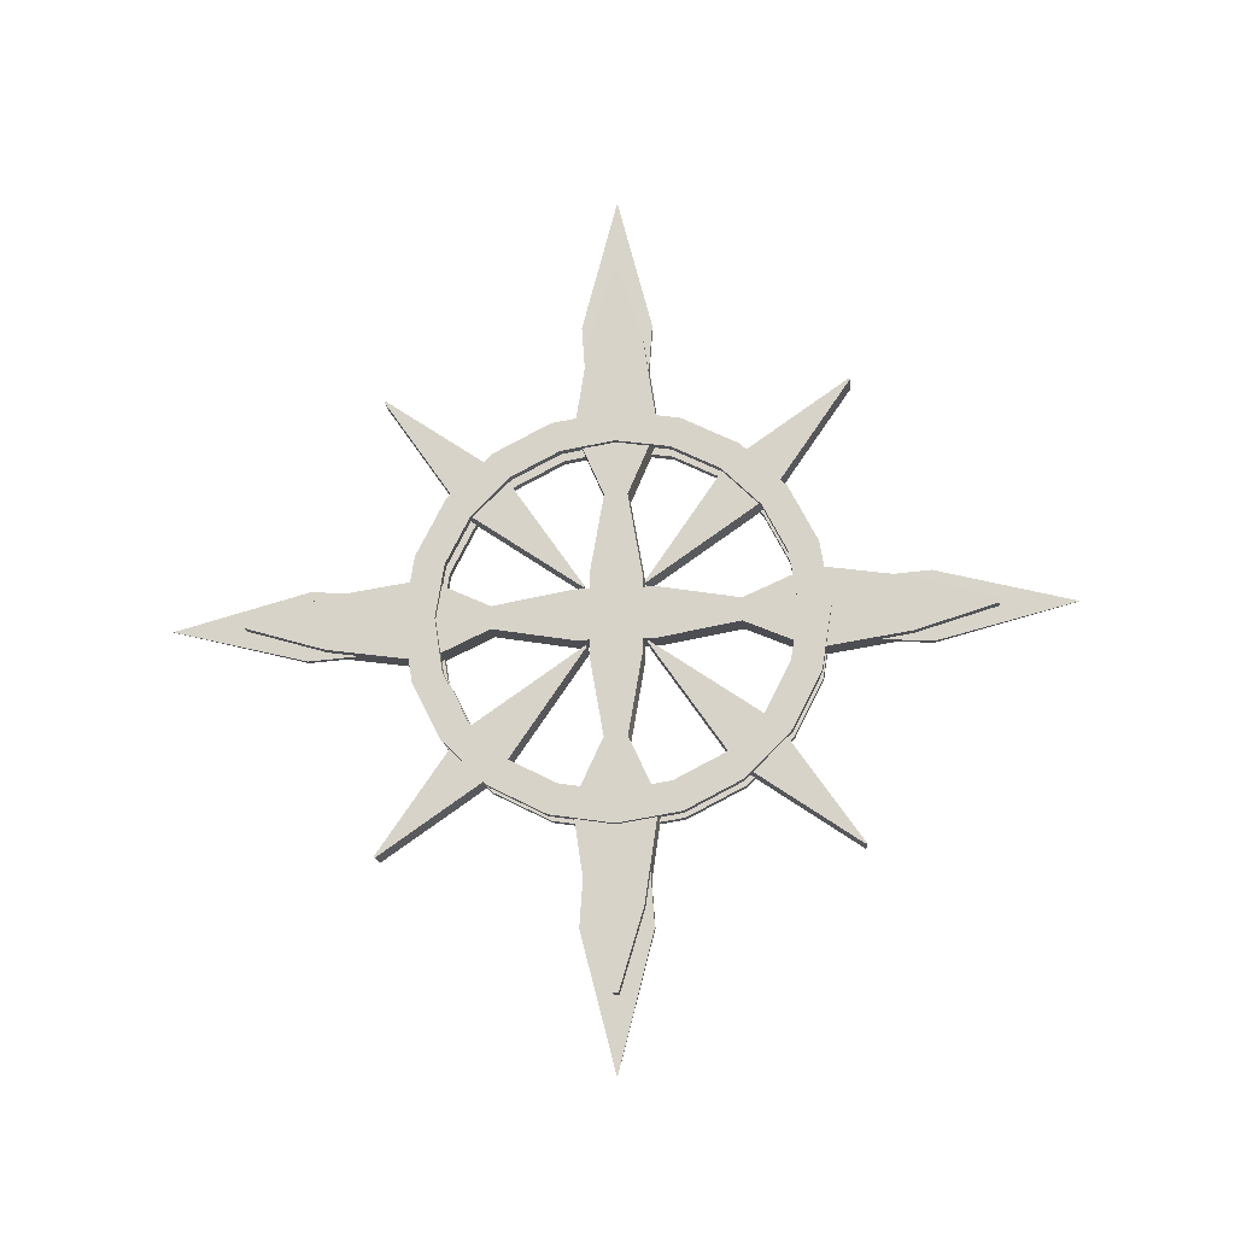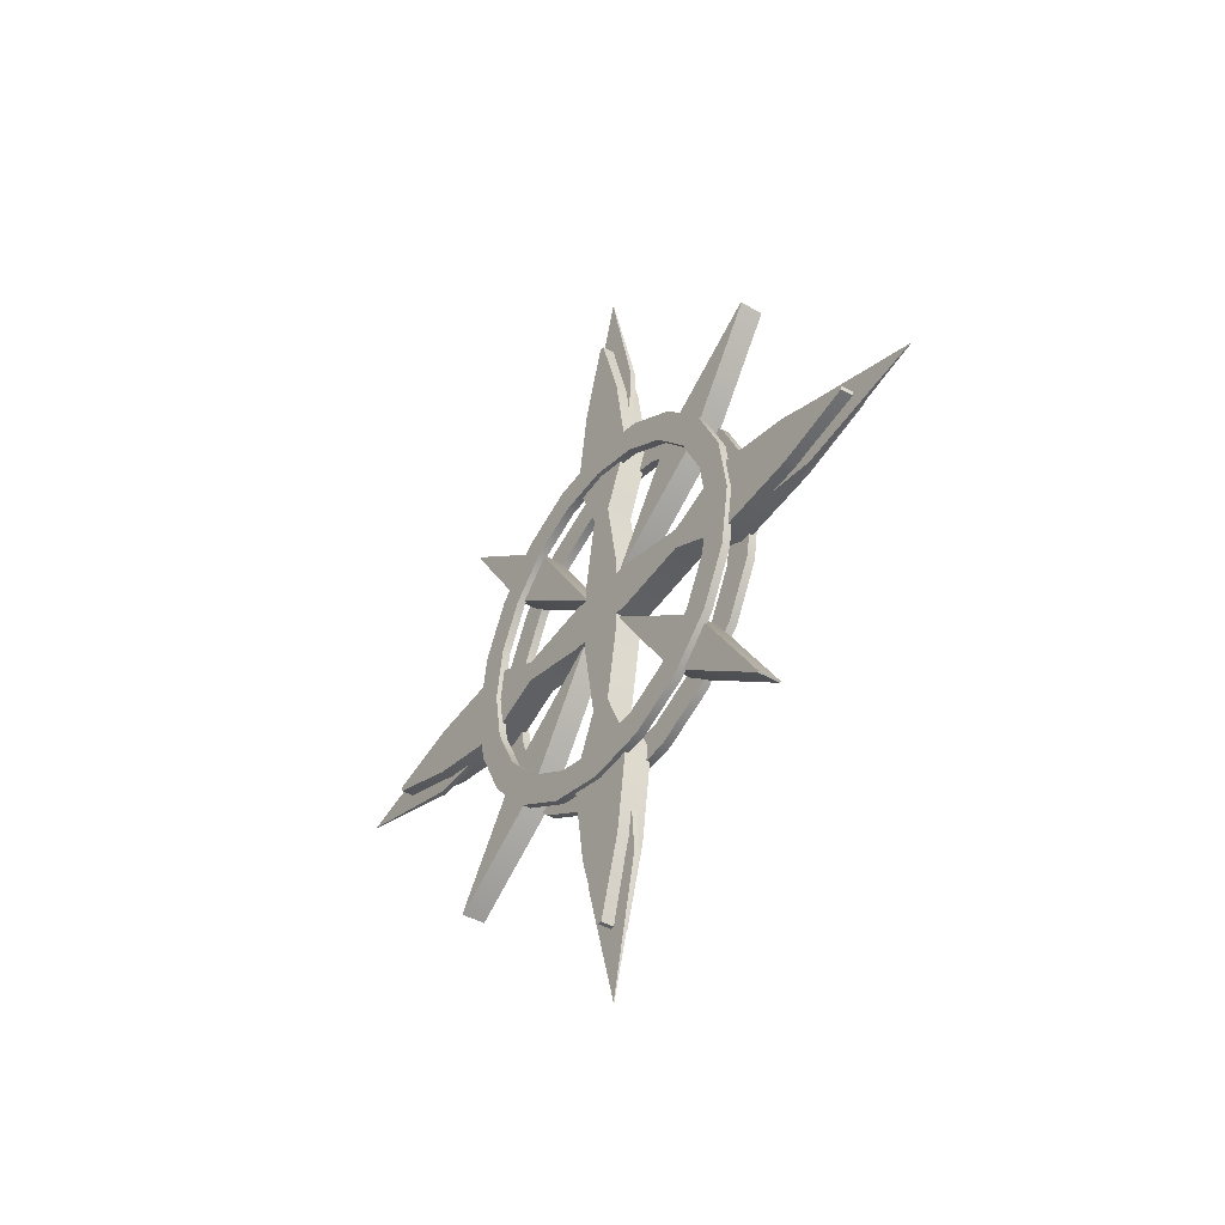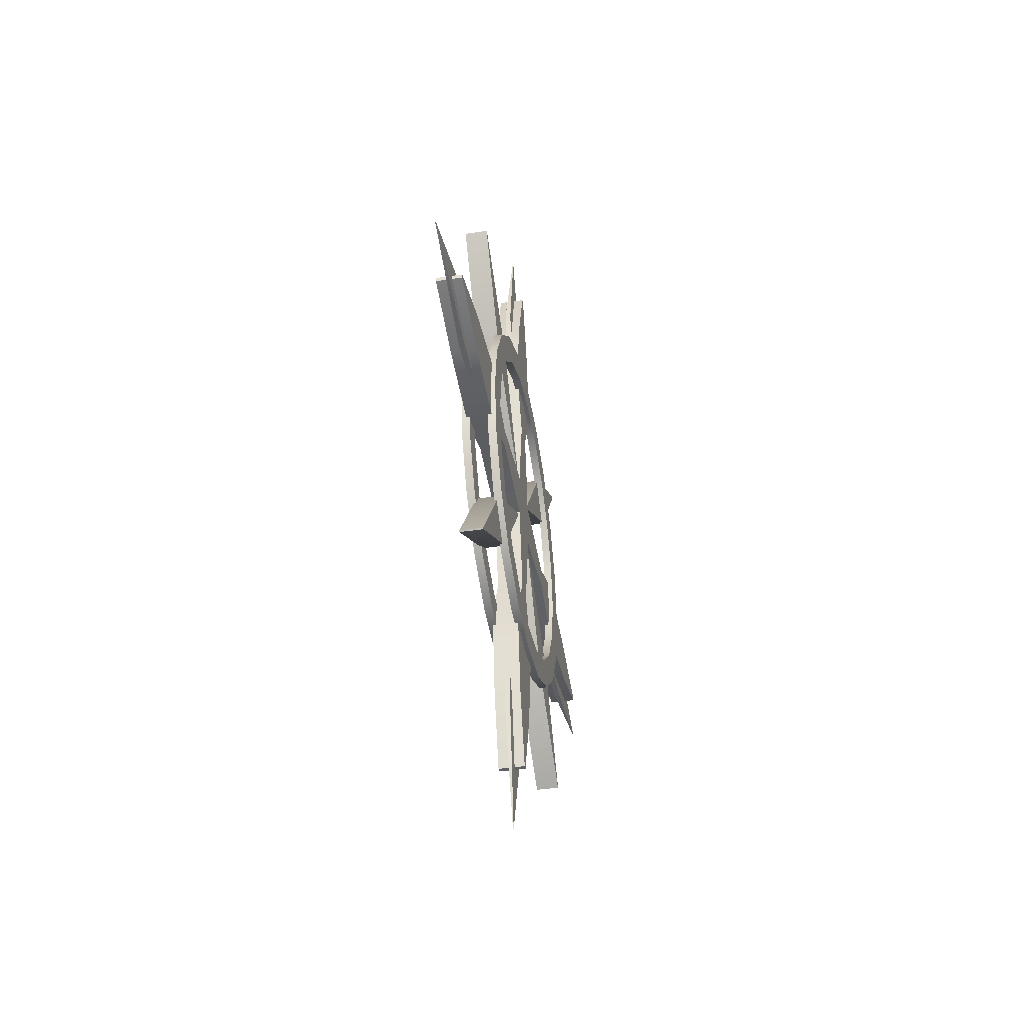
<metadata>
{"format":"obj","ext":"obj","renderer":"f3d","projection":"perspective","resolution":1024,"background":"white","views":[{"elev":-17.1,"azim":96.7,"up":"+Z"},{"elev":-40.6,"azim":-35.6,"up":"+Y"},{"elev":-42.6,"azim":10.3,"up":"+Y"}]}
</metadata>
<code>
g default
v 0.006017 0.1784 0
v 0.006017 0.1757 -0.01741
v 0.006017 0.1677 -0.03311
v 0.006017 0.1552 -0.04557
v 0.006017 0.1395 -0.05357
v 0.006017 0.1221 -0.05633
v 0.006017 0.1047 -0.05357
v 0.006017 0.08898 -0.04557
v 0.006017 0.07651 -0.03311
v 0.006017 0.06851 -0.01741
v 0.006017 0.06576 0
v 0.006017 0.06851 0.01741
v 0.006017 0.07651 0.03311
v 0.006017 0.08898 0.04557
v 0.006017 0.1047 0.05357
v 0.006017 0.1221 0.05633
v 0.006017 0.1395 0.05357
v 0.006017 0.1552 0.04557
v 0.006017 0.1677 0.03311
v 0.006017 0.1757 0.01741
v 0.00323 0.1784 0
v 0.00323 0.1757 -0.01741
v 0.00323 0.1677 -0.03311
v 0.00323 0.1552 -0.04557
v 0.00323 0.1395 -0.05357
v 0.00323 0.1221 -0.05633
v 0.00323 0.1047 -0.05357
v 0.00323 0.08898 -0.04557
v 0.00323 0.07651 -0.03311
v 0.00323 0.06851 -0.01741
v 0.00323 0.06576 0
v 0.00323 0.06851 0.01741
v 0.00323 0.07651 0.03311
v 0.00323 0.08898 0.04557
v 0.00323 0.1047 0.05357
v 0.00323 0.1221 0.05633
v 0.00323 0.1395 0.05357
v 0.00323 0.1552 0.04557
v 0.00323 0.1677 0.03311
v 0.00323 0.1757 0.01741
v 0.00323 0.1884 0
v 0.00323 0.1851 -0.02048
v 0.00323 0.1757 -0.03895
v 0.00323 0.161 -0.05362
v 0.00323 0.1426 -0.06303
v 0.00323 0.1221 -0.06627
v 0.00323 0.1016 -0.06303
v 0.00323 0.08313 -0.05362
v 0.00323 0.06847 -0.03895
v 0.00323 0.05906 -0.02048
v 0.00323 0.05582 0
v 0.00323 0.05906 0.02048
v 0.00323 0.06847 0.03895
v 0.00323 0.08313 0.05362
v 0.00323 0.1016 0.06303
v 0.00323 0.1221 0.06627
v 0.00323 0.1426 0.06303
v 0.00323 0.161 0.05362
v 0.00323 0.1757 0.03895
v 0.00323 0.1851 0.02048
v 0.006017 0.1884 0
v 0.006017 0.1851 -0.02048
v 0.006017 0.1757 -0.03895
v 0.006017 0.161 -0.05362
v 0.006017 0.1426 -0.06303
v 0.006017 0.1221 -0.06627
v 0.006017 0.1016 -0.06303
v 0.006017 0.08313 -0.05362
v 0.006017 0.06847 -0.03895
v 0.006017 0.05906 -0.02048
v 0.006017 0.05581 0
v 0.006017 0.05906 0.02048
v 0.006017 0.06847 0.03895
v 0.006017 0.08313 0.05362
v 0.006017 0.1016 0.06303
v 0.006017 0.1221 0.06627
v 0.006017 0.1426 0.06303
v 0.006017 0.161 0.05362
v 0.006017 0.1757 0.03895
v 0.006017 0.1851 0.02048
v 0.004011 0.04825 -0.07429
v 0.004011 0.1128 -0.009768
v -0.003928 0.04825 -0.07429
v -0.003928 0.1128 -0.009768
v -0.003928 0.04861 -0.07466
v -0.003928 0.1131 -0.01013
v 0.004011 0.04861 -0.07466
v 0.004011 0.1131 -0.01013
v -0.003928 0.0868 -0.04832
v 0.004011 0.0868 -0.04832
v 0.004011 0.07459 -0.03611
v -0.003928 0.07459 -0.03611
v 0.004011 0.1959 0.07429
v 0.004011 0.1314 0.009768
v -0.003928 0.1959 0.07429
v -0.003928 0.1314 0.009768
v -0.003928 0.1956 0.07466
v -0.003928 0.131 0.01013
v 0.004011 0.1956 0.07466
v 0.004011 0.131 0.01013
v -0.003928 0.1574 0.04832
v 0.004011 0.1574 0.04832
v 0.004011 0.1696 0.03611
v -0.003928 0.1696 0.03611
v 0.004011 0.1964 -0.07384
v 0.004011 0.1319 -0.009314
v -0.003928 0.1964 -0.07384
v -0.003928 0.1319 -0.009314
v -0.003928 0.1967 -0.07347
v -0.003928 0.1322 -0.008948
v 0.004011 0.1967 -0.07347
v 0.004011 0.1322 -0.008948
v -0.003928 0.1704 -0.03529
v 0.004011 0.1704 -0.03529
v 0.004011 0.1582 -0.0475
v -0.003928 0.1582 -0.0475
v 0.004011 0.04779 0.07384
v 0.004011 0.1123 0.009314
v -0.003928 0.04779 0.07384
v -0.003928 0.1123 0.009314
v -0.003928 0.04743 0.07347
v -0.003928 0.112 0.008948
v 0.004011 0.04743 0.07347
v 0.004011 0.112 0.008948
v -0.003928 0.07377 0.03529
v 0.004011 0.07377 0.03529
v 0.004011 0.08598 0.0475
v -0.003928 0.08598 0.0475
v -0.00323 0.1784 0
v -0.00323 0.1757 -0.01741
v -0.00323 0.1677 -0.03311
v -0.00323 0.1552 -0.04557
v -0.00323 0.1395 -0.05357
v -0.00323 0.1221 -0.05633
v -0.00323 0.1047 -0.05357
v -0.00323 0.08898 -0.04557
v -0.00323 0.07651 -0.03311
v -0.00323 0.06851 -0.01741
v -0.00323 0.06576 0
v -0.00323 0.06851 0.01741
v -0.00323 0.07651 0.03311
v -0.00323 0.08898 0.04557
v -0.00323 0.1047 0.05357
v -0.00323 0.1221 0.05633
v -0.00323 0.1395 0.05357
v -0.00323 0.1552 0.04557
v -0.00323 0.1677 0.03311
v -0.00323 0.1757 0.01741
v -0.006017 0.1784 0
v -0.006017 0.1757 -0.01741
v -0.006017 0.1677 -0.03311
v -0.006017 0.1552 -0.04557
v -0.006017 0.1395 -0.05357
v -0.006017 0.1221 -0.05633
v -0.006017 0.1047 -0.05357
v -0.006017 0.08898 -0.04557
v -0.006017 0.07651 -0.03311
v -0.006017 0.06851 -0.01741
v -0.006017 0.06576 0
v -0.006017 0.06851 0.01741
v -0.006017 0.07651 0.03311
v -0.006017 0.08898 0.04557
v -0.006017 0.1047 0.05357
v -0.006017 0.1221 0.05633
v -0.006017 0.1395 0.05357
v -0.006017 0.1552 0.04557
v -0.006017 0.1677 0.03311
v -0.006017 0.1757 0.01741
v -0.006017 0.1884 0
v -0.006017 0.1851 -0.02048
v -0.006017 0.1757 -0.03895
v -0.006017 0.161 -0.05362
v -0.006017 0.1426 -0.06303
v -0.006017 0.1221 -0.06627
v -0.006017 0.1016 -0.06303
v -0.006017 0.08313 -0.05362
v -0.006017 0.06847 -0.03895
v -0.006017 0.05906 -0.02048
v -0.006017 0.05581 0
v -0.006017 0.05906 0.02048
v -0.006017 0.06847 0.03895
v -0.006017 0.08313 0.05362
v -0.006017 0.1016 0.06303
v -0.006017 0.1221 0.06627
v -0.006017 0.1426 0.06303
v -0.006017 0.161 0.05362
v -0.006017 0.1757 0.03895
v -0.006017 0.1851 0.02048
v -0.00323 0.1884 0
v -0.00323 0.1851 -0.02048
v -0.00323 0.1757 -0.03895
v -0.00323 0.161 -0.05362
v -0.00323 0.1426 -0.06303
v -0.00323 0.1221 -0.06627
v -0.00323 0.1016 -0.06303
v -0.00323 0.08313 -0.05362
v -0.00323 0.06847 -0.03895
v -0.00323 0.05906 -0.02048
v -0.00323 0.05582 0
v -0.00323 0.05906 0.02048
v -0.00323 0.06847 0.03895
v -0.00323 0.08313 0.05362
v -0.00323 0.1016 0.06303
v -0.00323 0.1221 0.06627
v -0.00323 0.1426 0.06303
v -0.00323 0.161 0.05362
v -0.00323 0.1757 0.03895
v -0.00323 0.1851 0.02048
v 0.004474 0.005203 0.000768
v 0.004474 0.239 0.000768
v -0.004448 0.005203 0.000768
v -0.004448 0.239 0.000768
v -0.004448 0.005203 -0.000768
v -0.004448 0.239 -0.000768
v 0.004474 0.005203 -0.000768
v 0.004474 0.239 -0.000768
v -0.004448 0.213 0.008633
v -0.004448 0.213 -0.008633
v 0.004474 0.213 -0.008633
v 0.004474 0.213 0.008633
v -0.004448 0.183 0.01324
v -0.004448 0.183 -0.01324
v 0.004474 0.183 -0.01324
v 0.004474 0.183 0.01324
v -0.004448 0.161 0.0037
v -0.004448 0.161 -0.0037
v 0.004474 0.161 -0.0037
v 0.004474 0.161 0.0037
v -0.004448 0.1351 0.008223
v -0.004448 0.1351 -0.008223
v 0.004474 0.1351 -0.008223
v 0.004474 0.1351 0.008223
v -0.004448 0.1091 0.008223
v -0.004448 0.1091 -0.008223
v 0.004474 0.1091 -0.008223
v 0.004474 0.1091 0.008223
v -0.004448 0.08313 0.0037
v -0.004448 0.08313 -0.0037
v 0.004474 0.08313 -0.0037
v 0.004474 0.08313 0.0037
v -0.004448 0.06255 0.01324
v -0.004448 0.06255 -0.01324
v 0.004474 0.06255 -0.01324
v 0.004474 0.06255 0.01324
v -0.004448 0.03118 0.008633
v -0.004448 0.03118 -0.008633
v 0.004474 0.03118 -0.008633
v 0.004474 0.03118 0.008633
v 0.004474 0.1213 -0.1169
v 0.004474 0.1213 0.1169
v -0.004448 0.1213 -0.1169
v -0.004448 0.1213 0.1169
v -0.004448 0.1229 -0.1169
v -0.004448 0.1229 0.1169
v 0.004474 0.1229 -0.1169
v 0.004474 0.1229 0.1169
v -0.004448 0.1135 0.09091
v -0.004448 0.1307 0.09091
v 0.004474 0.1307 0.09091
v 0.004474 0.1135 0.09091
v -0.004448 0.1089 0.06089
v -0.004448 0.1353 0.06089
v 0.004474 0.1353 0.06089
v 0.004474 0.1089 0.06089
v -0.004448 0.1184 0.03896
v -0.004448 0.1258 0.03896
v 0.004474 0.1258 0.03896
v 0.004474 0.1184 0.03896
v -0.004448 0.1139 0.01299
v -0.004448 0.1303 0.01299
v 0.004474 0.1303 0.01299
v 0.004474 0.1139 0.01299
v -0.004448 0.1139 -0.01299
v -0.004448 0.1303 -0.01299
v 0.004474 0.1303 -0.01299
v 0.004474 0.1139 -0.01299
v -0.004448 0.1184 -0.03896
v -0.004448 0.1258 -0.03896
v 0.004474 0.1258 -0.03896
v 0.004474 0.1184 -0.03896
v -0.004448 0.1089 -0.05954
v -0.004448 0.1353 -0.05954
v 0.004474 0.1353 -0.05954
v 0.004474 0.1089 -0.05954
v -0.004448 0.1135 -0.09091
v -0.004448 0.1307 -0.09091
v 0.004474 0.1307 -0.09091
v 0.004474 0.1135 -0.09091
v 0.001406 0.05332 0.009317
v 0.001406 0.05332 -0.009317
v -0.000506 0.05332 0.009317
v -0.000506 0.05332 -0.009317
v 0.000336 -0.01904 0
v 0.000336 -0.01904 0
v 0.000563 -0.01904 0
v 0.000563 -0.01904 0
v -0.000506 0.02506 -0.01136
v -0.000506 0.02506 0.01136
v 0.001406 0.02506 0.01136
v 0.001406 0.02506 -0.01136
v -0.000506 0.05332 -8.4e-05
v -0.000506 0.02506 -0.000102
v 0.000336 -0.01904 0
v 0.000563 -0.01904 0
v 0.001406 0.02506 -0.000102
v 0.001406 0.05332 -8.4e-05
v 0.001406 0.1128 -0.06877
v 0.001406 0.1314 -0.06877
v -0.000506 0.1128 -0.06877
v -0.000506 0.1314 -0.06877
v 0.000336 0.1221 -0.1411
v 0.000336 0.1221 -0.1411
v 0.000563 0.1221 -0.1411
v 0.000563 0.1221 -0.1411
v -0.000506 0.1334 -0.09702
v -0.000506 0.1107 -0.09702
v 0.001406 0.1107 -0.09702
v 0.001406 0.1334 -0.09702
v -0.000506 0.1222 -0.06877
v -0.000506 0.1222 -0.09702
v 0.000336 0.1221 -0.1411
v 0.000563 0.1221 -0.1411
v 0.001406 0.1222 -0.09702
v 0.001406 0.1222 -0.06877
v 0.001406 0.1909 -0.009317
v 0.001406 0.1909 0.009317
v -0.000506 0.1909 -0.009317
v -0.000506 0.1909 0.009317
v 0.000336 0.2632 0
v 0.000336 0.2632 0
v 0.000563 0.2632 0
v 0.000563 0.2632 0
v -0.000506 0.2191 0.01136
v -0.000506 0.2191 -0.01136
v 0.001406 0.2191 -0.01136
v 0.001406 0.2191 0.01136
v -0.000506 0.1909 8.4e-05
v -0.000506 0.2191 0.000102
v 0.000336 0.2632 0
v 0.000563 0.2632 0
v 0.001406 0.2191 0.000102
v 0.001406 0.1909 8.4e-05
v 0.001406 0.1314 0.06877
v 0.001406 0.1128 0.06877
v -0.000506 0.1314 0.06877
v -0.000506 0.1128 0.06877
v 0.000336 0.1221 0.1411
v 0.000336 0.1221 0.1411
v 0.000563 0.1221 0.1411
v 0.000563 0.1221 0.1411
v -0.000506 0.1107 0.09702
v -0.000506 0.1334 0.09702
v 0.001406 0.1334 0.09702
v 0.001406 0.1107 0.09702
v -0.000506 0.122 0.06877
v -0.000506 0.122 0.09702
v 0.000336 0.1221 0.1411
v 0.000563 0.1221 0.1411
v 0.001406 0.122 0.09702
v 0.001406 0.122 0.06877
g NinjaStar:pPipe4
f 2 1 21 22
f 3 2 22 23
f 4 3 23 24
f 5 4 24 25
f 6 5 25 26
f 7 6 26 27
f 8 7 27 28
f 9 8 28 29
f 10 9 29 30
f 11 10 30 31
f 12 11 31 32
f 13 12 32 33
f 14 13 33 34
f 15 14 34 35
f 16 15 35 36
f 17 16 36 37
f 18 17 37 38
f 19 18 38 39
f 20 19 39 40
f 1 20 40 21
f 22 21 41 42
f 23 22 42 43
f 24 23 43 44
f 25 24 44 45
f 26 25 45 46
f 27 26 46 47
f 28 27 47 48
f 29 28 48 49
f 30 29 49 50
f 31 30 50 51
f 32 31 51 52
f 33 32 52 53
f 34 33 53 54
f 35 34 54 55
f 36 35 55 56
f 37 36 56 57
f 38 37 57 58
f 39 38 58 59
f 40 39 59 60
f 21 40 60 41
f 42 41 61 62
f 43 42 62 63
f 44 43 63 64
f 45 44 64 65
f 46 45 65 66
f 47 46 66 67
f 48 47 67 68
f 49 48 68 69
f 50 49 69 70
f 51 50 70 71
f 52 51 71 72
f 53 52 72 73
f 54 53 73 74
f 55 54 74 75
f 56 55 75 76
f 57 56 76 77
f 58 57 77 78
f 59 58 78 79
f 60 59 79 80
f 41 60 80 61
f 62 61 1 2
f 63 62 2 3
f 64 63 3 4
f 65 64 4 5
f 66 65 5 6
f 67 66 6 7
f 68 67 7 8
f 69 68 8 9
f 70 69 9 10
f 71 70 10 11
f 72 71 11 12
f 73 72 12 13
f 74 73 13 14
f 75 74 14 15
f 76 75 15 16
f 77 76 16 17
f 78 77 17 18
f 79 78 18 19
f 80 79 19 20
f 61 80 20 1
f 81 91 92 83
f 83 92 89 85
f 85 89 90 87
f 87 90 91 81
f 82 88 86 84
f 87 81 83 85
f 89 86 88 90
f 91 90 88 82
f 92 91 82 84
f 89 92 84 86
f 93 103 104 95
f 95 104 101 97
f 97 101 102 99
f 99 102 103 93
f 94 100 98 96
f 99 93 95 97
f 101 98 100 102
f 103 102 100 94
f 104 103 94 96
f 101 104 96 98
f 105 115 116 107
f 107 116 113 109
f 109 113 114 111
f 111 114 115 105
f 106 112 110 108
f 111 105 107 109
f 113 110 112 114
f 115 114 112 106
f 116 115 106 108
f 113 116 108 110
f 117 127 128 119
f 119 128 125 121
f 121 125 126 123
f 123 126 127 117
f 118 124 122 120
f 123 117 119 121
f 125 122 124 126
f 127 126 124 118
f 128 127 118 120
f 125 128 120 122
f 130 129 149 150
f 131 130 150 151
f 132 131 151 152
f 133 132 152 153
f 134 133 153 154
f 135 134 154 155
f 136 135 155 156
f 137 136 156 157
f 138 137 157 158
f 139 138 158 159
f 140 139 159 160
f 141 140 160 161
f 142 141 161 162
f 143 142 162 163
f 144 143 163 164
f 145 144 164 165
f 146 145 165 166
f 147 146 166 167
f 148 147 167 168
f 129 148 168 149
f 150 149 169 170
f 151 150 170 171
f 152 151 171 172
f 153 152 172 173
f 154 153 173 174
f 155 154 174 175
f 156 155 175 176
f 157 156 176 177
f 158 157 177 178
f 159 158 178 179
f 160 159 179 180
f 161 160 180 181
f 162 161 181 182
f 163 162 182 183
f 164 163 183 184
f 165 164 184 185
f 166 165 185 186
f 167 166 186 187
f 168 167 187 188
f 149 168 188 169
f 170 169 189 190
f 171 170 190 191
f 172 171 191 192
f 173 172 192 193
f 174 173 193 194
f 175 174 194 195
f 176 175 195 196
f 177 176 196 197
f 178 177 197 198
f 179 178 198 199
f 180 179 199 200
f 181 180 200 201
f 182 181 201 202
f 183 182 202 203
f 184 183 203 204
f 185 184 204 205
f 186 185 205 206
f 187 186 206 207
f 188 187 207 208
f 169 188 208 189
f 190 189 129 130
f 191 190 130 131
f 192 191 131 132
f 193 192 132 133
f 194 193 133 134
f 195 194 134 135
f 196 195 135 136
f 197 196 136 137
f 198 197 137 138
f 199 198 138 139
f 200 199 139 140
f 201 200 140 141
f 202 201 141 142
f 203 202 142 143
f 204 203 143 144
f 205 204 144 145
f 206 205 145 146
f 207 206 146 147
f 208 207 147 148
f 189 208 148 129
f 209 248 245 211
f 211 245 246 213
f 213 246 247 215
f 215 247 248 209
f 210 216 214 212
f 215 209 211 213
f 217 212 214 218
f 219 218 214 216
f 220 219 216 210
f 217 220 210 212
f 221 217 218 222
f 223 222 218 219
f 224 223 219 220
f 221 224 220 217
f 225 221 222 226
f 227 226 222 223
f 228 227 223 224
f 225 228 224 221
f 229 225 226 230
f 231 230 226 227
f 232 231 227 228
f 229 232 228 225
f 233 229 230 234
f 235 234 230 231
f 236 235 231 232
f 233 236 232 229
f 237 233 234 238
f 239 238 234 235
f 240 239 235 236
f 237 240 236 233
f 241 237 238 242
f 243 242 238 239
f 244 243 239 240
f 241 244 240 237
f 245 241 242 246
f 247 246 242 243
f 248 247 243 244
f 245 248 244 241
f 249 288 285 251
f 251 285 286 253
f 253 286 287 255
f 255 287 288 249
f 250 256 254 252
f 255 249 251 253
f 257 252 254 258
f 259 258 254 256
f 260 259 256 250
f 257 260 250 252
f 261 257 258 262
f 263 262 258 259
f 264 263 259 260
f 261 264 260 257
f 265 261 262 266
f 267 266 262 263
f 268 267 263 264
f 265 268 264 261
f 269 265 266 270
f 271 270 266 267
f 272 271 267 268
f 269 272 268 265
f 273 269 270 274
f 275 274 270 271
f 276 275 271 272
f 273 276 272 269
f 277 273 274 278
f 279 278 274 275
f 280 279 275 276
f 277 280 276 273
f 281 277 278 282
f 283 282 278 279
f 284 283 279 280
f 281 284 280 277
f 285 281 282 286
f 287 286 282 283
f 288 287 283 284
f 285 288 284 281
f 289 306 301 291
f 291 301 302 298
f 293 303 304 295
f 299 305 306 289
f 290 300 297 292
f 299 289 291 298
f 298 302 303 293
f 295 299 298 293
f 295 304 305 299
f 297 300 296 294
f 301 292 297 302
f 303 302 297 294
f 304 303 294 296
f 305 304 296 300
f 306 305 300 290
f 301 306 290 292
f 307 324 319 309
f 309 319 320 316
f 311 321 322 313
f 317 323 324 307
f 308 318 315 310
f 317 307 309 316
f 316 320 321 311
f 313 317 316 311
f 313 322 323 317
f 315 318 314 312
f 319 310 315 320
f 321 320 315 312
f 322 321 312 314
f 323 322 314 318
f 324 323 318 308
f 319 324 308 310
f 325 342 337 327
f 327 337 338 334
f 329 339 340 331
f 335 341 342 325
f 326 336 333 328
f 335 325 327 334
f 334 338 339 329
f 331 335 334 329
f 331 340 341 335
f 333 336 332 330
f 337 328 333 338
f 339 338 333 330
f 340 339 330 332
f 341 340 332 336
f 342 341 336 326
f 337 342 326 328
f 343 360 355 345
f 345 355 356 352
f 347 357 358 349
f 353 359 360 343
f 344 354 351 346
f 353 343 345 352
f 352 356 357 347
f 349 353 352 347
f 349 358 359 353
f 351 354 350 348
f 355 346 351 356
f 357 356 351 348
f 358 357 348 350
f 359 358 350 354
f 360 359 354 344
f 355 360 344 346

</code>
